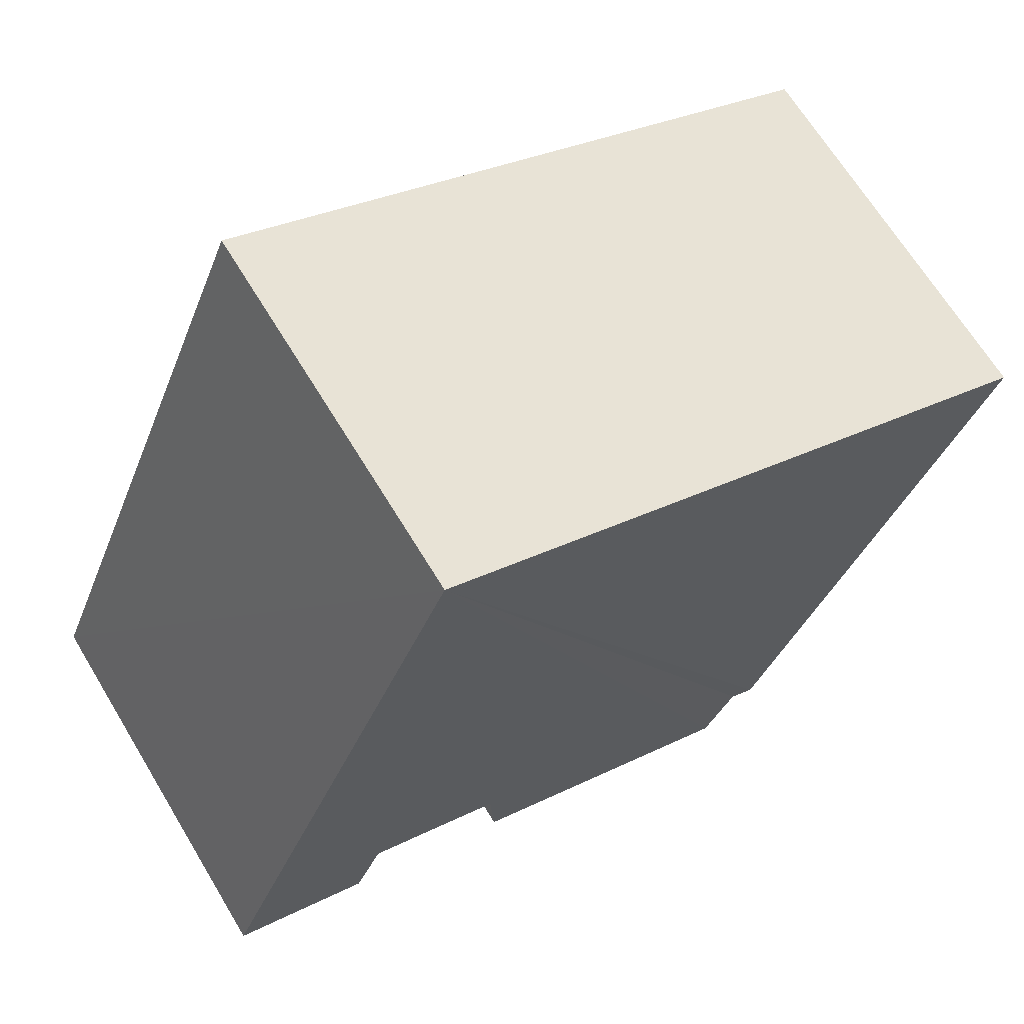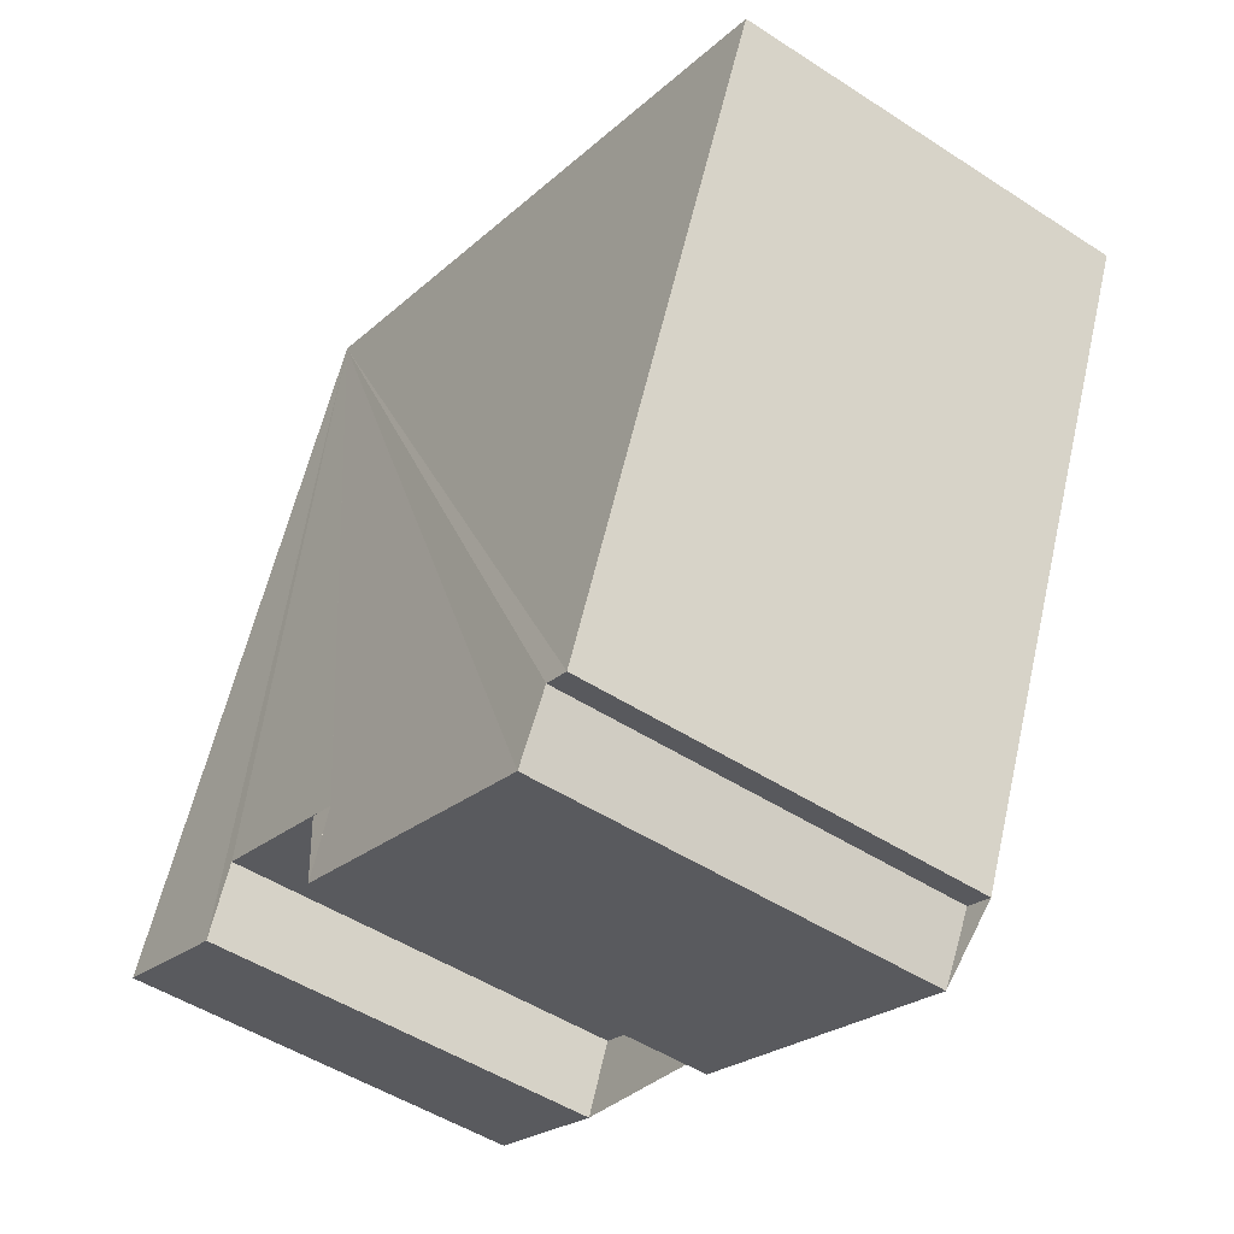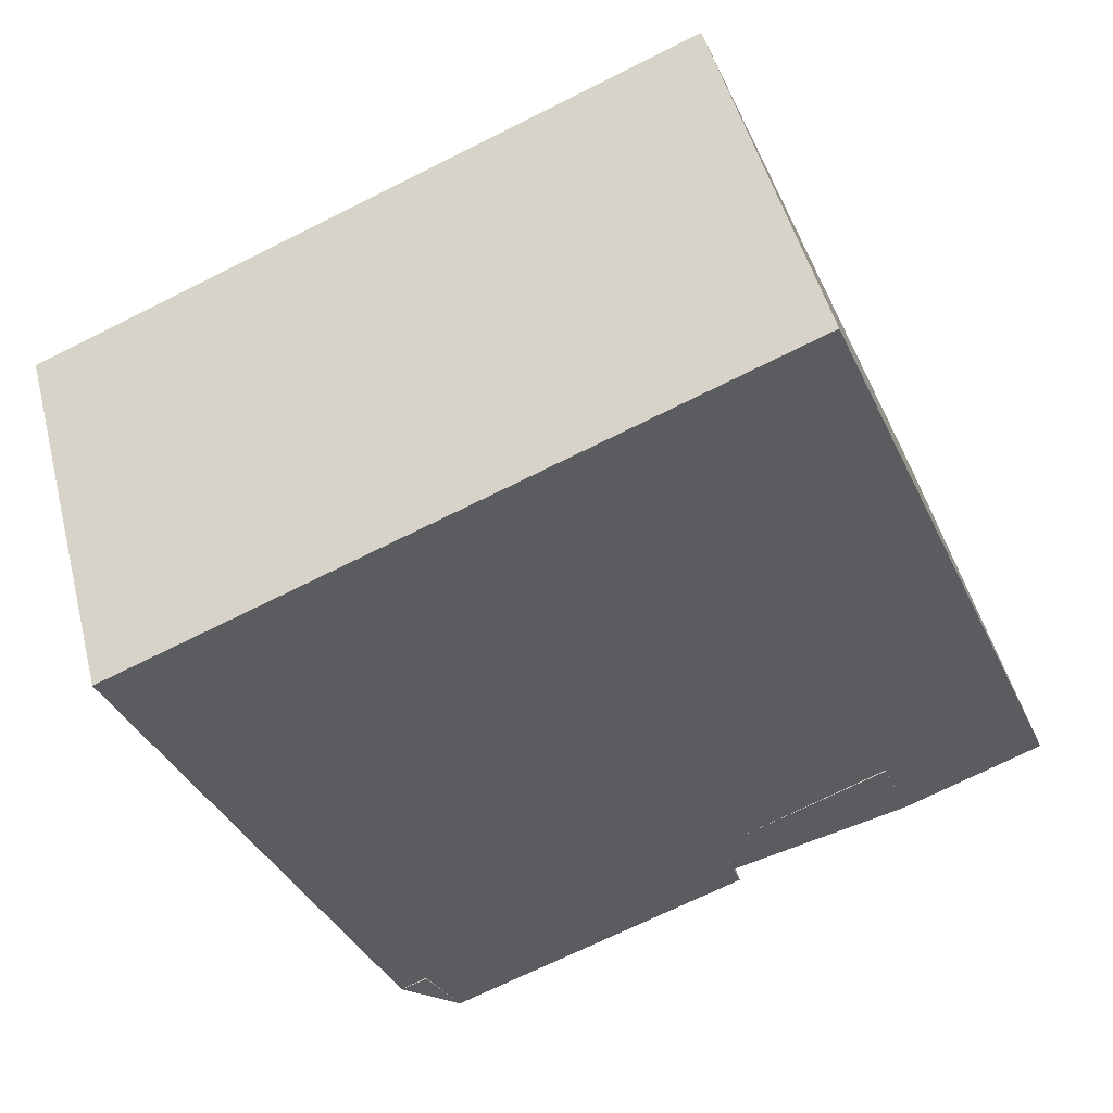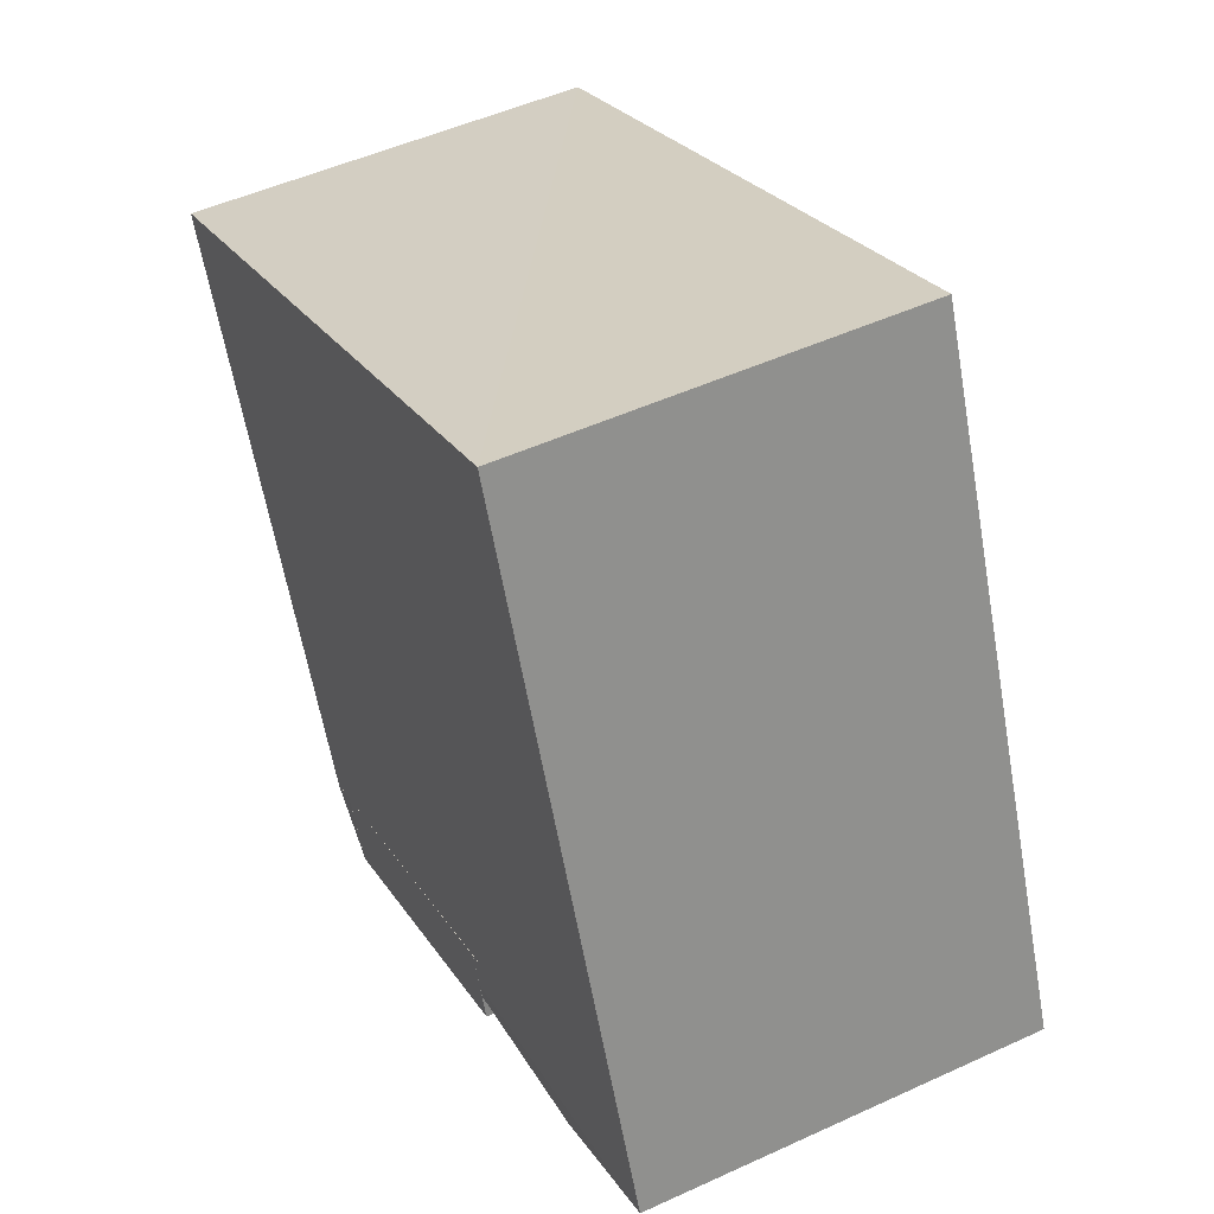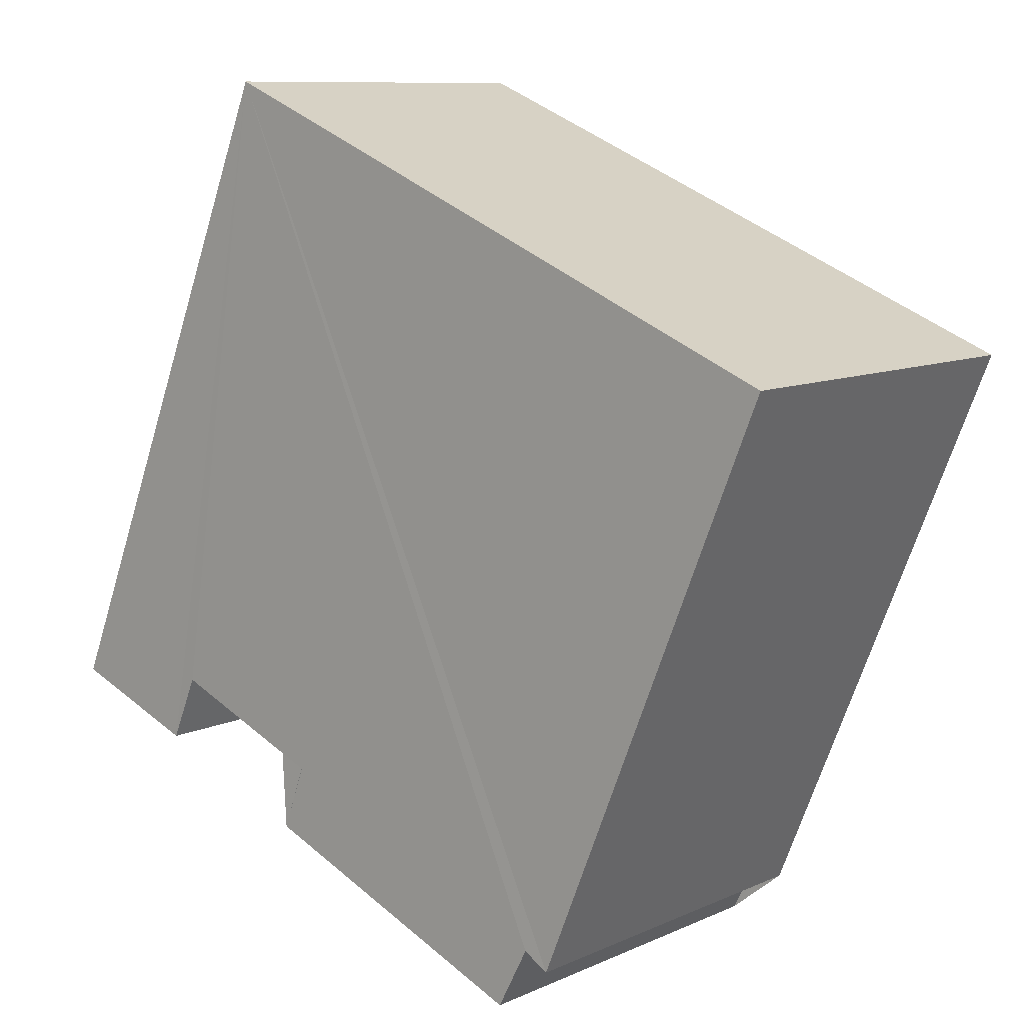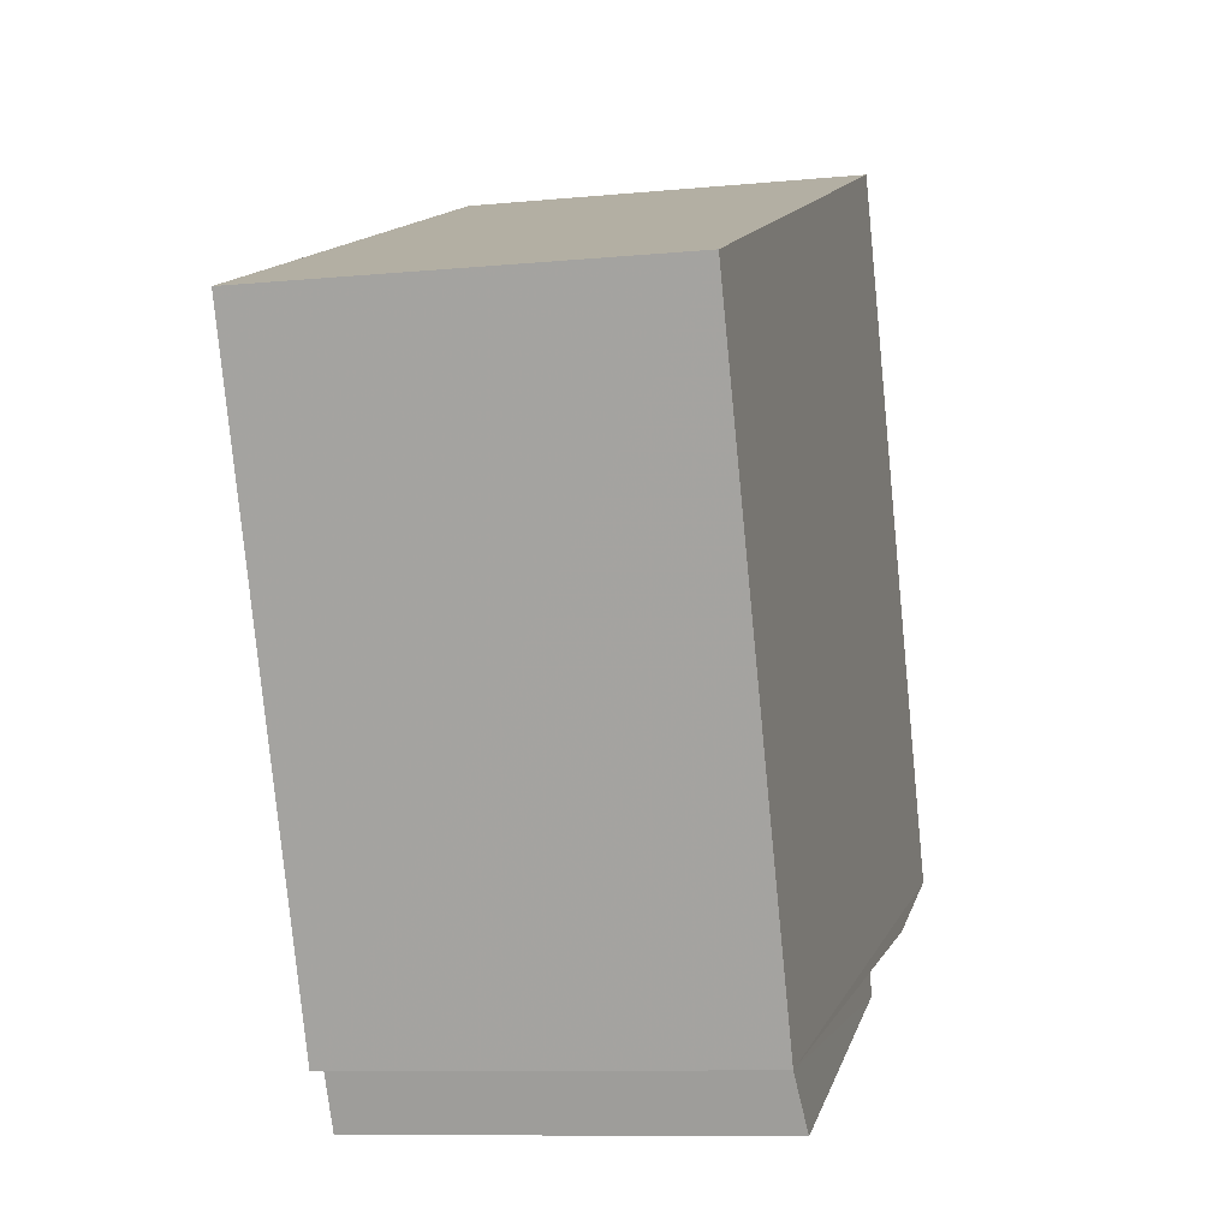
<metadata>
{"format":"obj","ext":"obj","renderer":"f3d","projection":"perspective","resolution":1024,"background":"white","views":[{"elev":66.6,"azim":148.8,"up":"+Y"},{"elev":-49.1,"azim":-125.9,"up":"+Y"},{"elev":49.1,"azim":-14.3,"up":"+Y"},{"elev":49.3,"azim":63.2,"up":"+Y"},{"elev":9.7,"azim":-139.3,"up":"+Y"},{"elev":-10.0,"azim":-75.3,"up":"+Y"}]}
</metadata>
<code>
v 8.543e+04 4.459e+05 -0.827
v 8.544e+04 4.459e+05 -0.827
v 8.544e+04 4.459e+05 -0.827
v 8.544e+04 4.459e+05 -0.827
v 8.543e+04 4.459e+05 -0.827
v 8.543e+04 4.459e+05 -0.827
v 8.543e+04 4.459e+05 -0.827
v 8.543e+04 4.459e+05 -0.827
v 8.543e+04 4.459e+05 -0.827
v 8.543e+04 4.459e+05 -0.827
v 8.544e+04 4.459e+05 3.739
v 8.543e+04 4.459e+05 3.728
v 8.543e+04 4.459e+05 3.72
v 8.543e+04 4.459e+05 3.735
v 8.543e+04 4.459e+05 3.734
v 8.543e+04 4.459e+05 3.732
v 8.544e+04 4.459e+05 3.736
v 8.544e+04 4.459e+05 3.738
v 8.543e+04 4.459e+05 3.73
v 8.543e+04 4.459e+05 3.73
f 1 2 3 4 5 6 7 8 9 10
f 11 2 1 12
f 12 1 10 13
f 14 6 5 15
f 16 7 6 14
f 17 4 3 18
f 18 3 2 11
f 15 5 4 17
f 19 8 7 16
f 13 10 9 20
f 20 9 8 19
f 20 19 16 14 15 17 18 11 12 13

</code>
